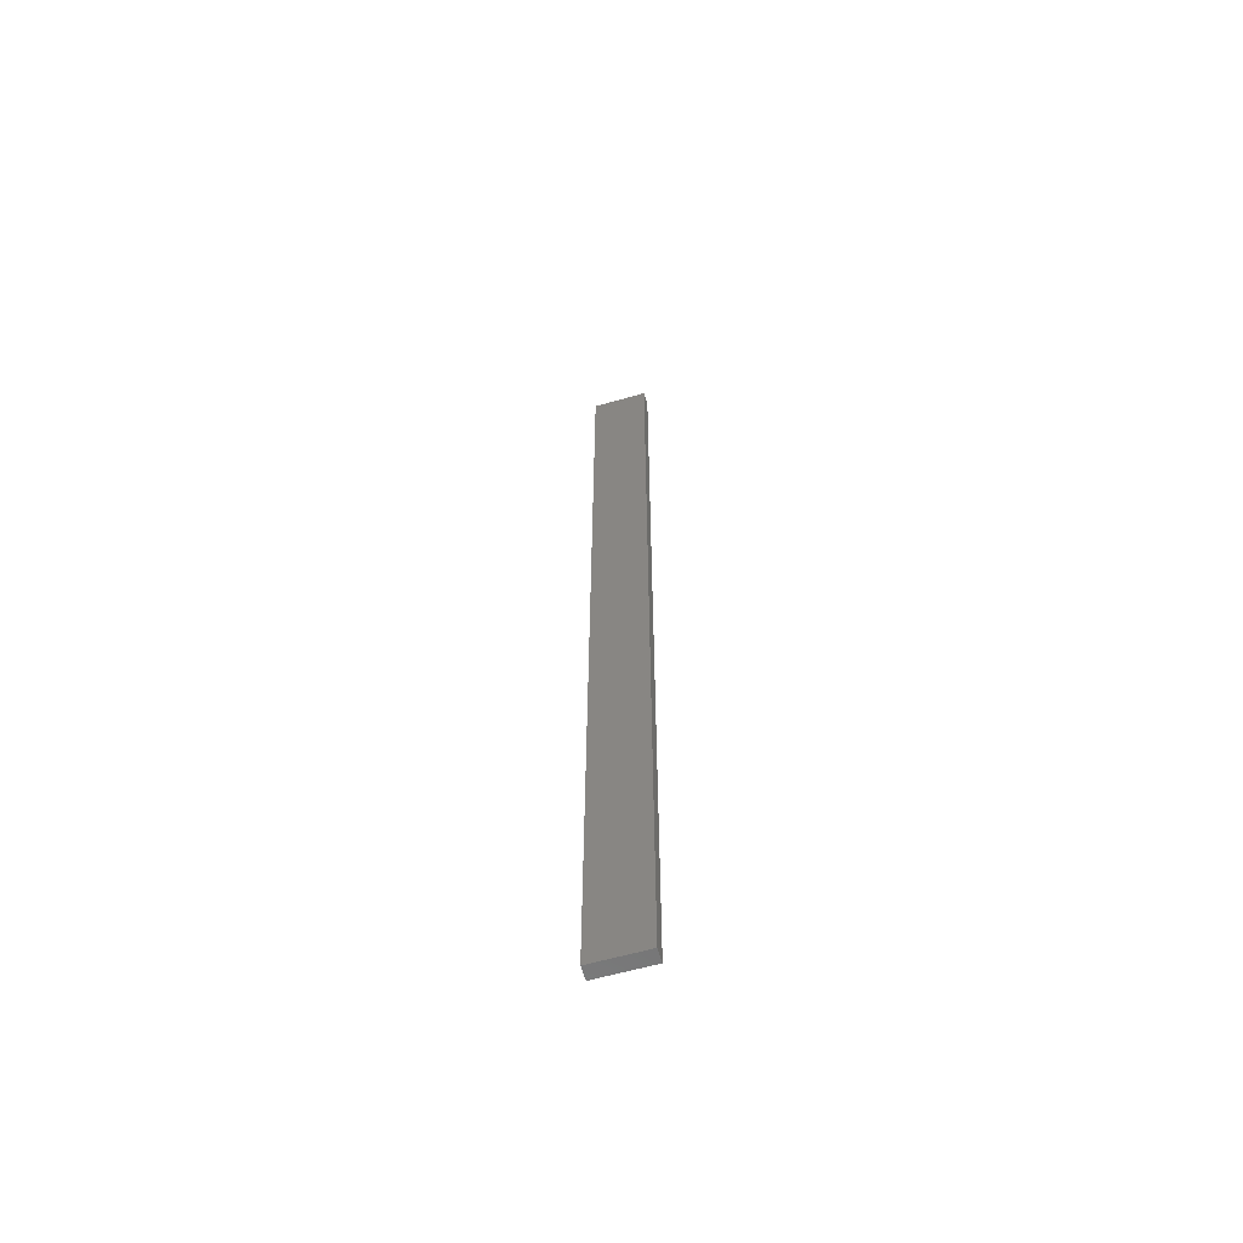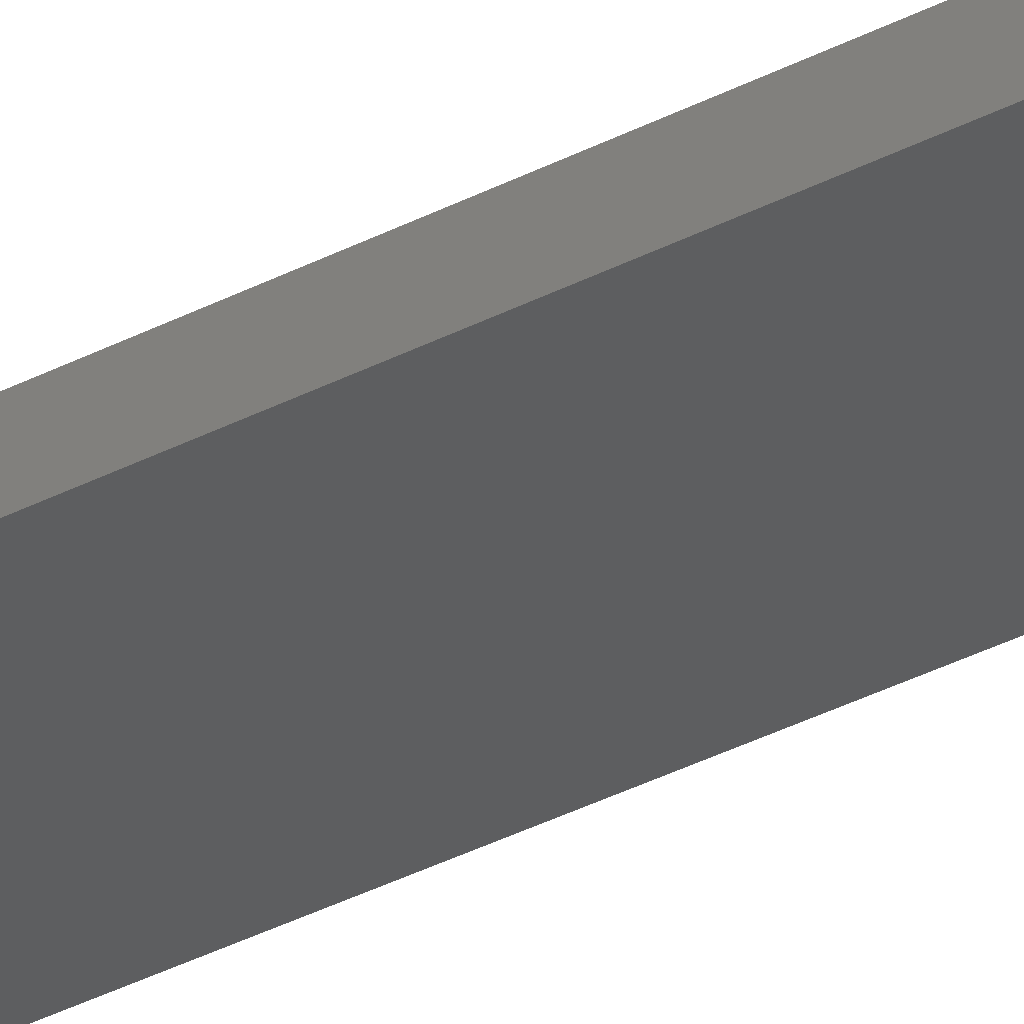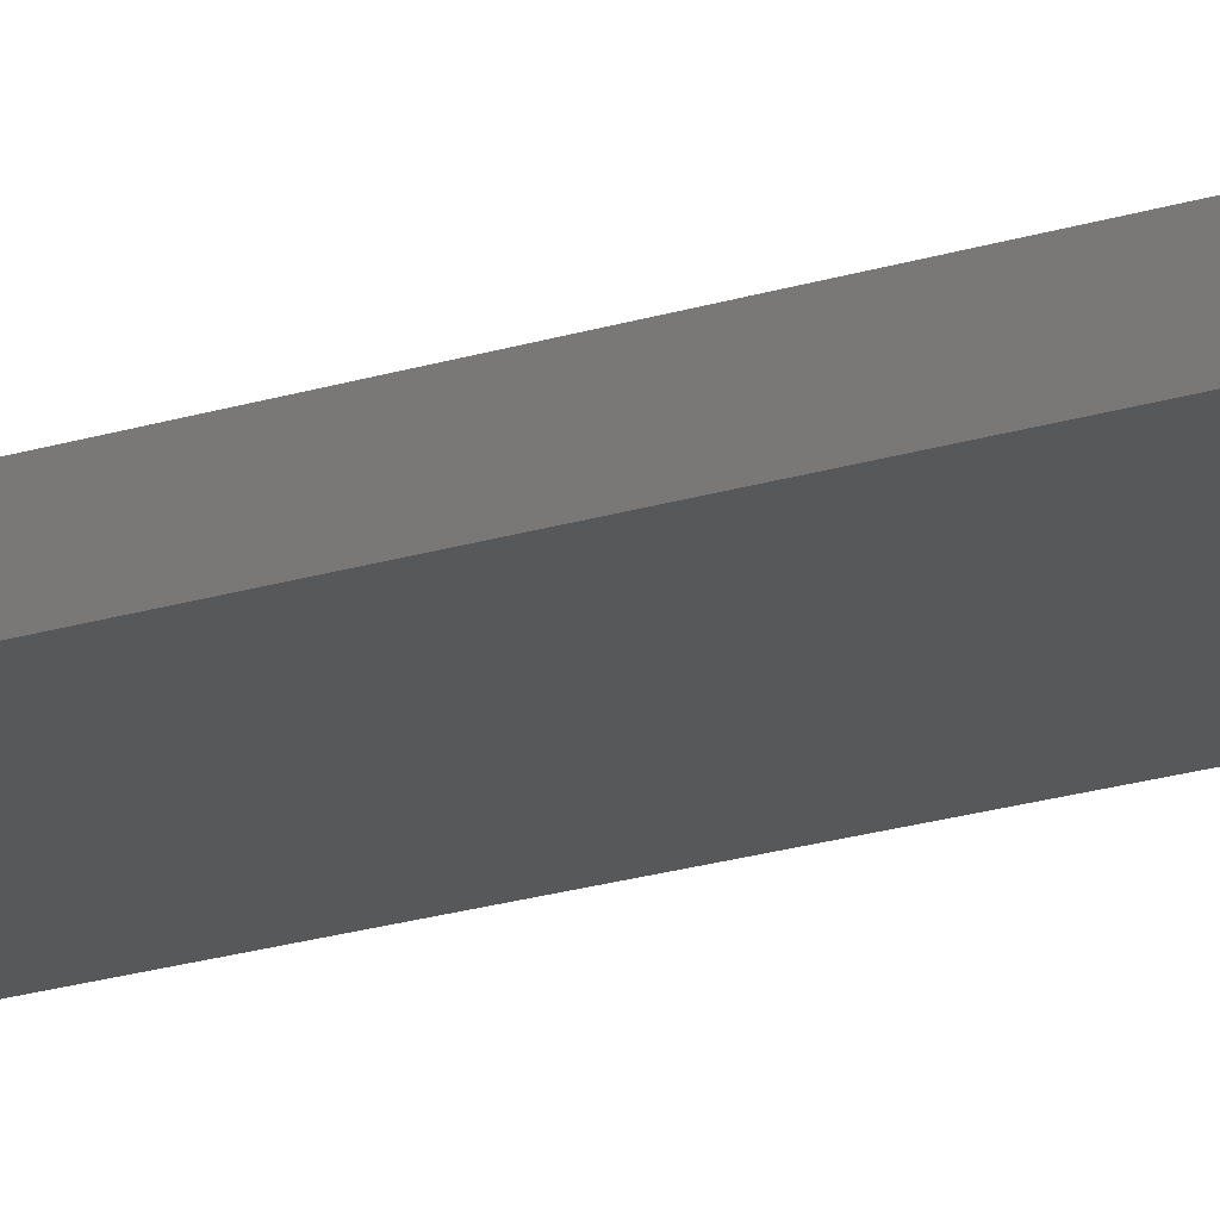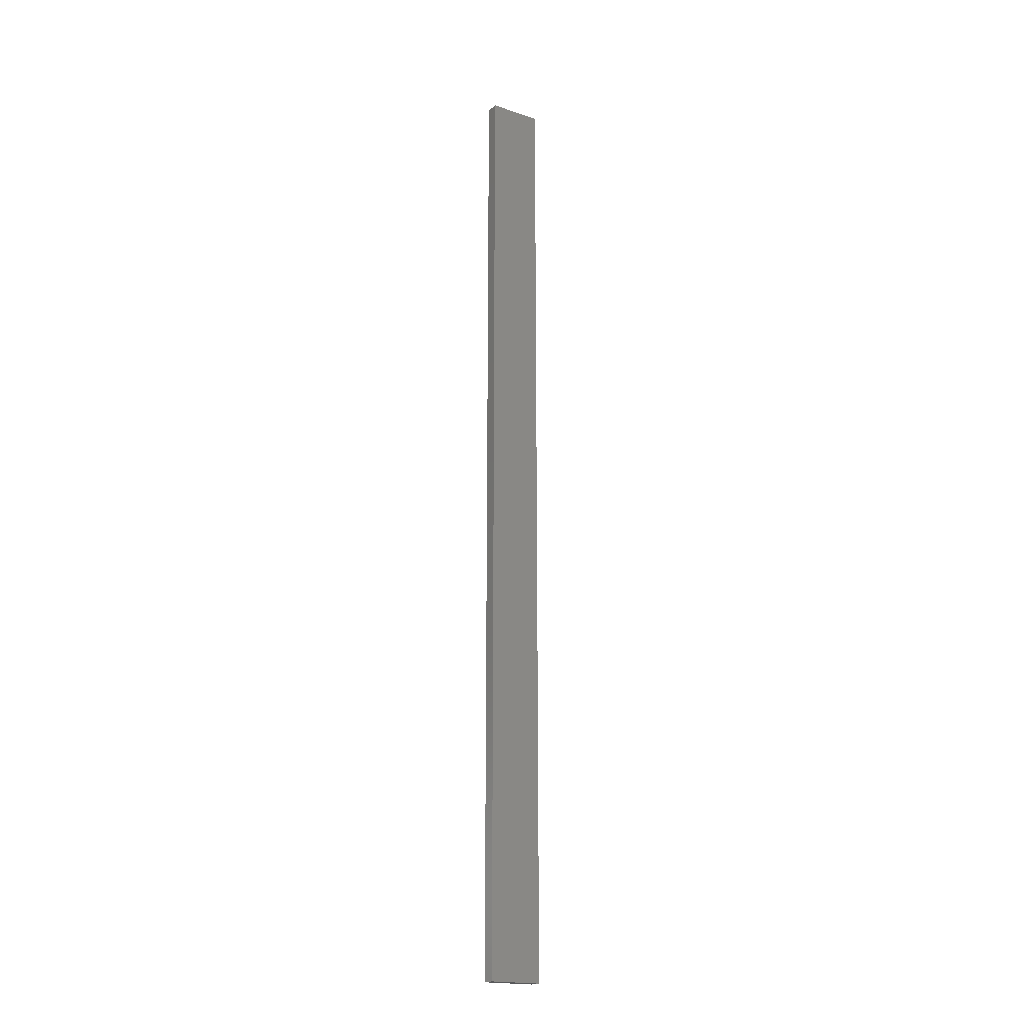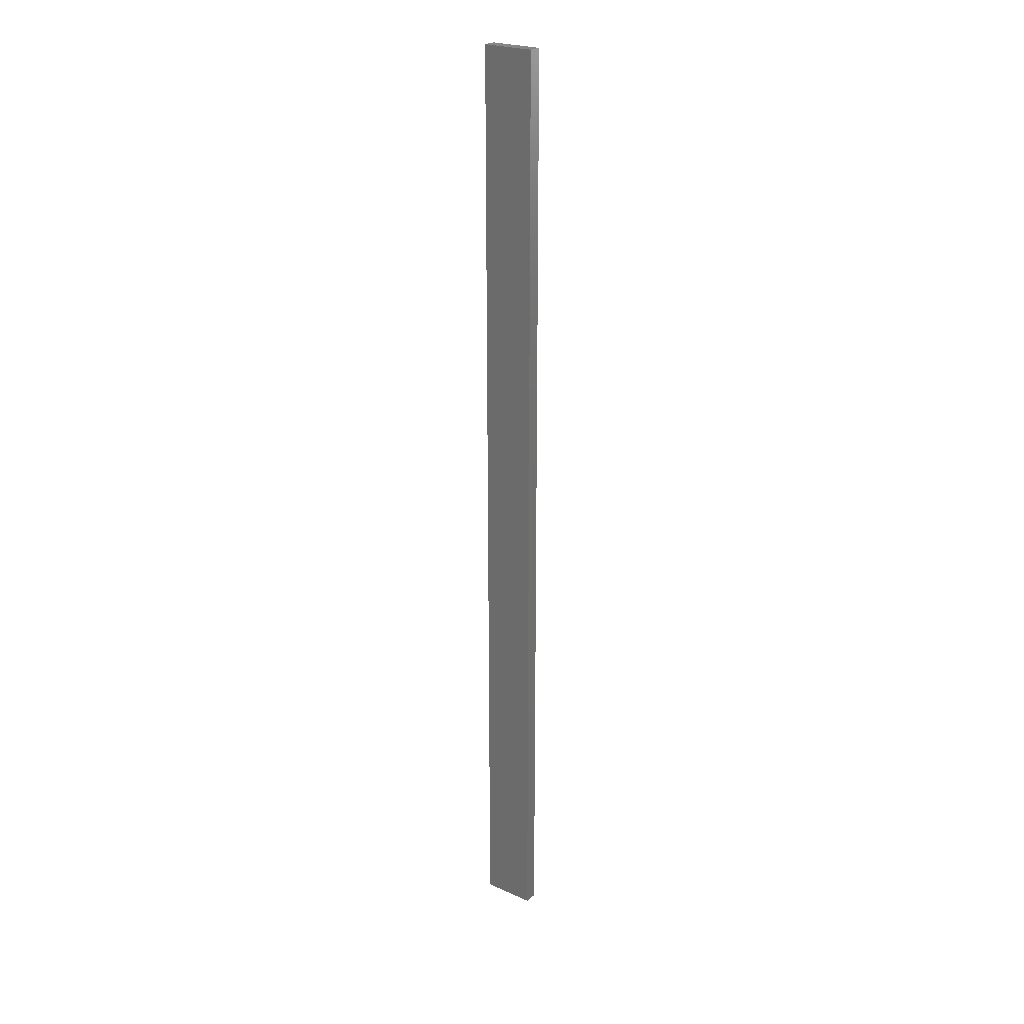
<metadata>
{"format":"stl","ext":"stl","renderer":"f3d","projection":"perspective","resolution":1024,"background":"white","views":[{"elev":-61.4,"azim":-152.0,"up":"+Z"},{"elev":-26.6,"azim":131.9,"up":"+Y"},{"elev":-9.4,"azim":141.1,"up":"+Y"},{"elev":-19.2,"azim":160.0,"up":"+Z"},{"elev":23.9,"azim":48.4,"up":"+Z"}]}
</metadata>
<code>
# stl→obj: 16 verts, 28 faces
v -18.99 2.402 -212.5
v -18.99 2.402 -216.1
v -19.06 2.388 -216.1
v -19.06 2.388 -212.5
v -19.12 2.374 -216.1
v -19.12 2.374 -212.5
v -19.19 2.361 -212.5
v -19.19 2.361 -216.1
v -19.18 2.312 -216.1
v -19.18 2.312 -212.5
v -18.98 2.353 -216.1
v -19.04 2.339 -212.5
v -19.04 2.339 -216.1
v -19.11 2.325 -216.1
v -18.98 2.353 -212.5
v -19.11 2.325 -212.5
f 1 2 3
f 4 3 5
f 4 1 3
f 6 4 5
f 7 5 8
f 7 6 5
f 7 9 10
f 8 9 7
f 11 12 13
f 13 12 14
f 15 12 11
f 12 16 14
f 14 10 9
f 16 10 14
f 15 11 1
f 11 2 1
f 14 9 8
f 5 14 8
f 3 13 14
f 3 14 5
f 2 11 13
f 2 13 3
f 10 16 7
f 16 6 7
f 12 4 16
f 16 4 6
f 15 1 12
f 12 1 4

</code>
